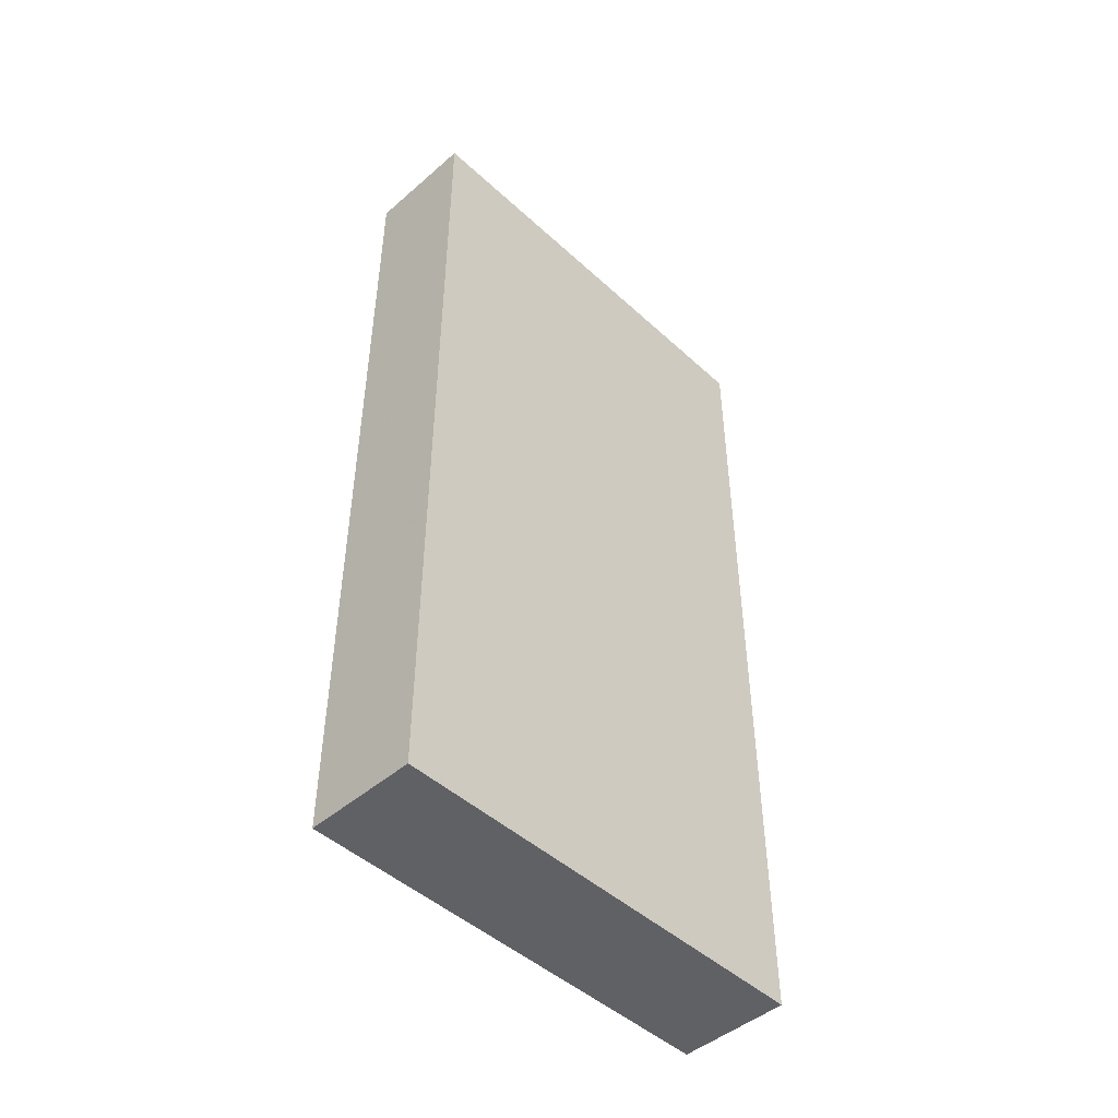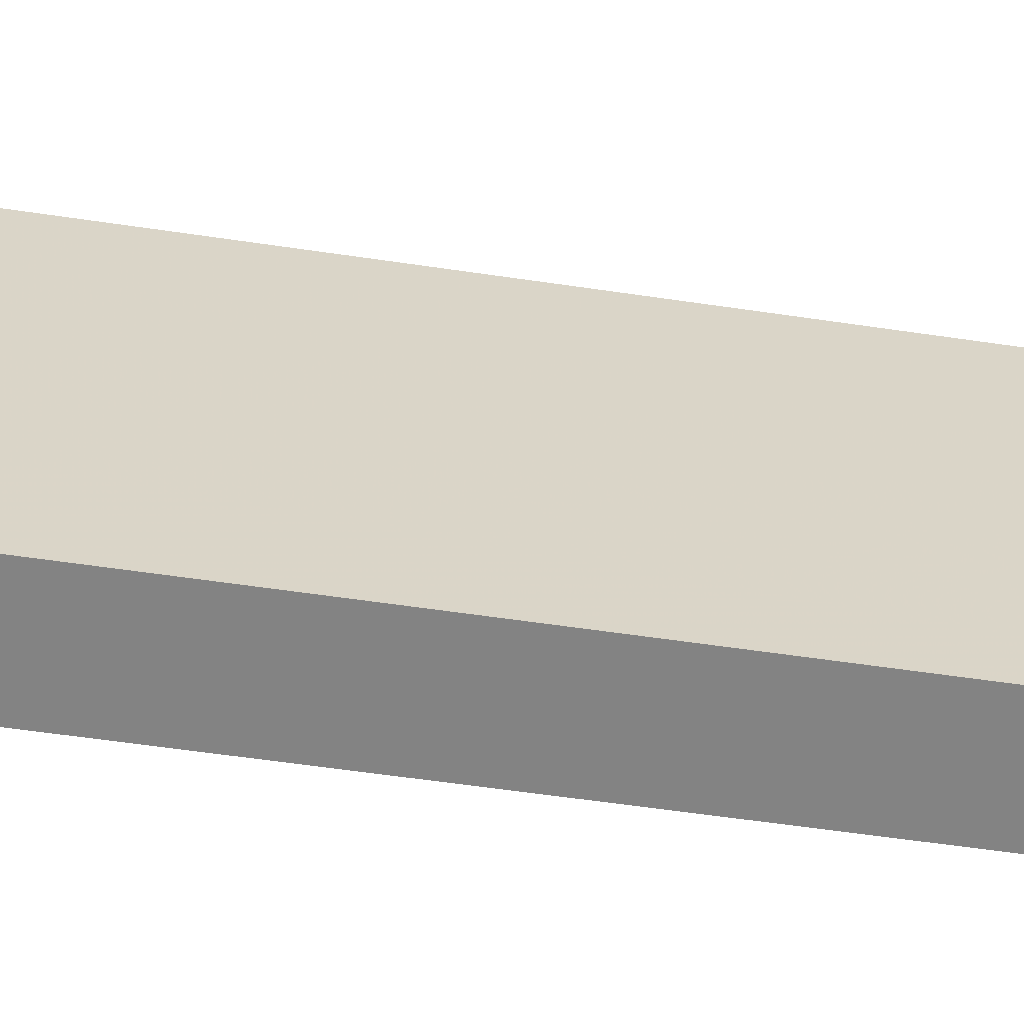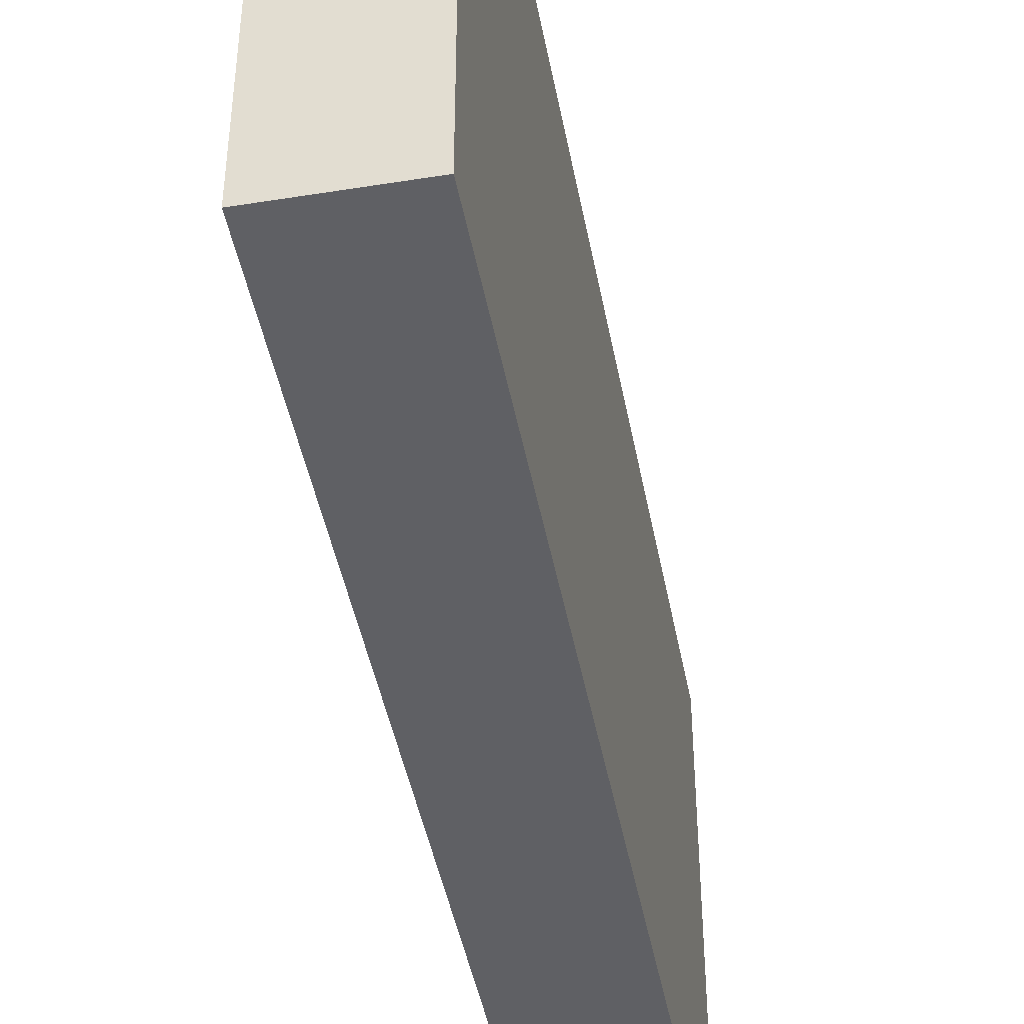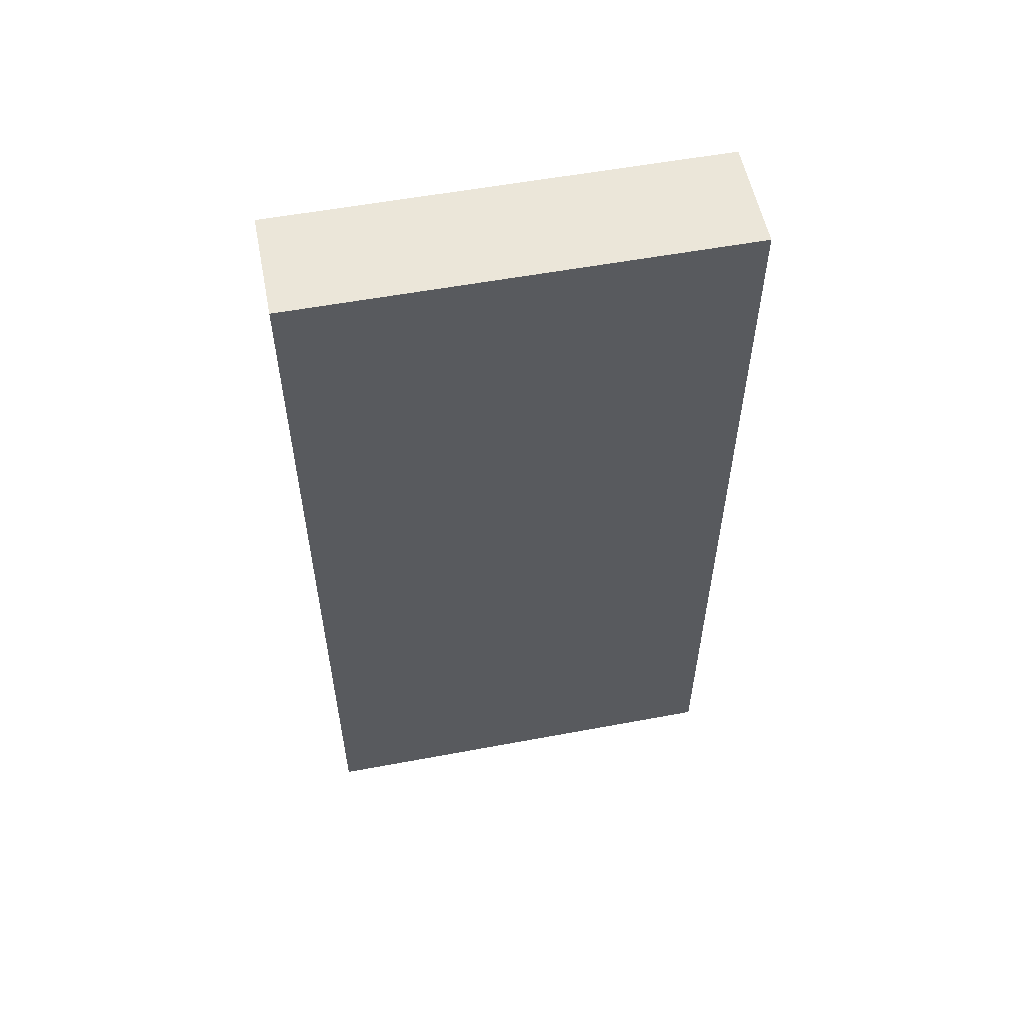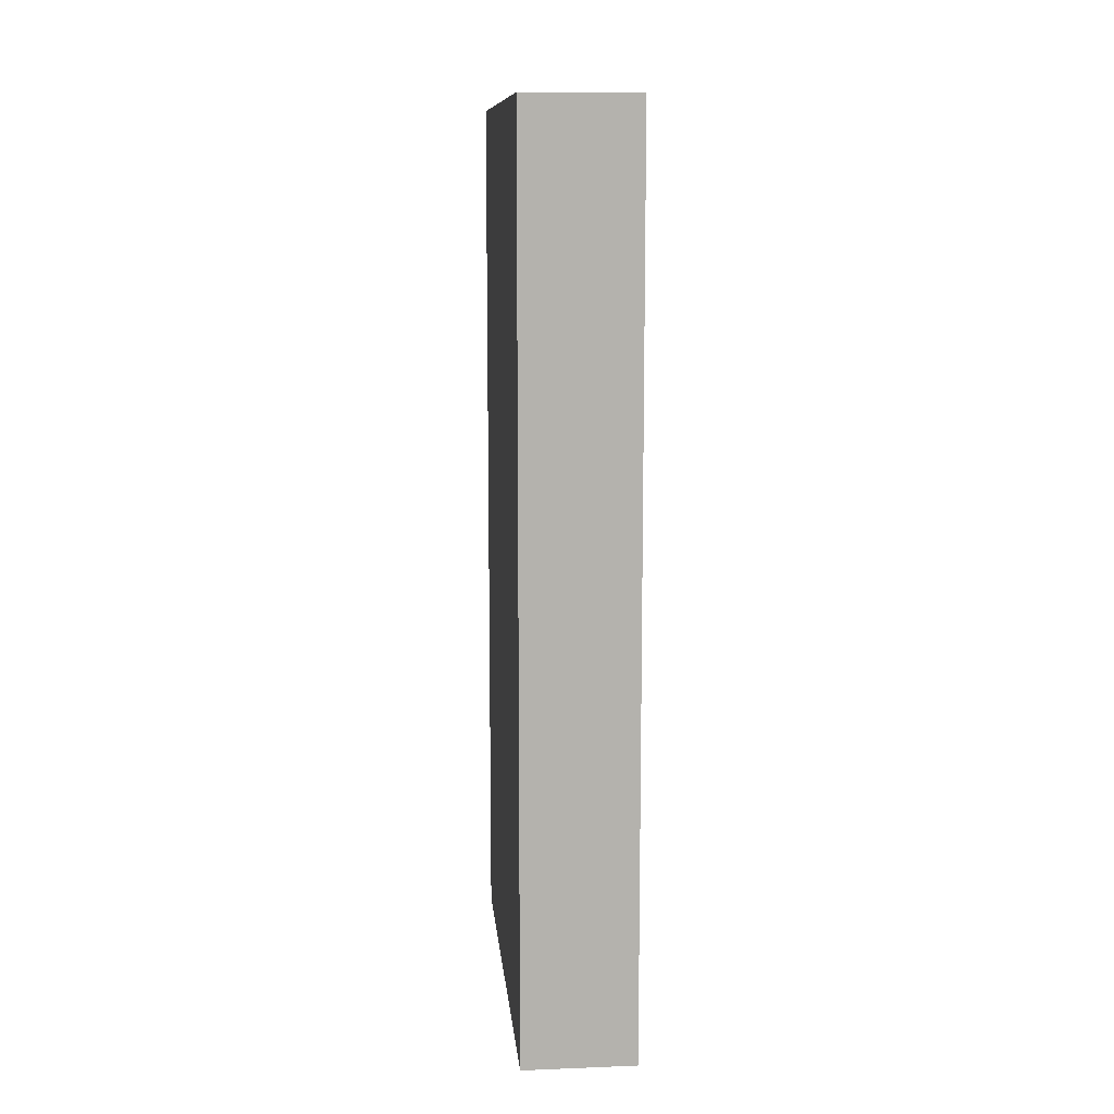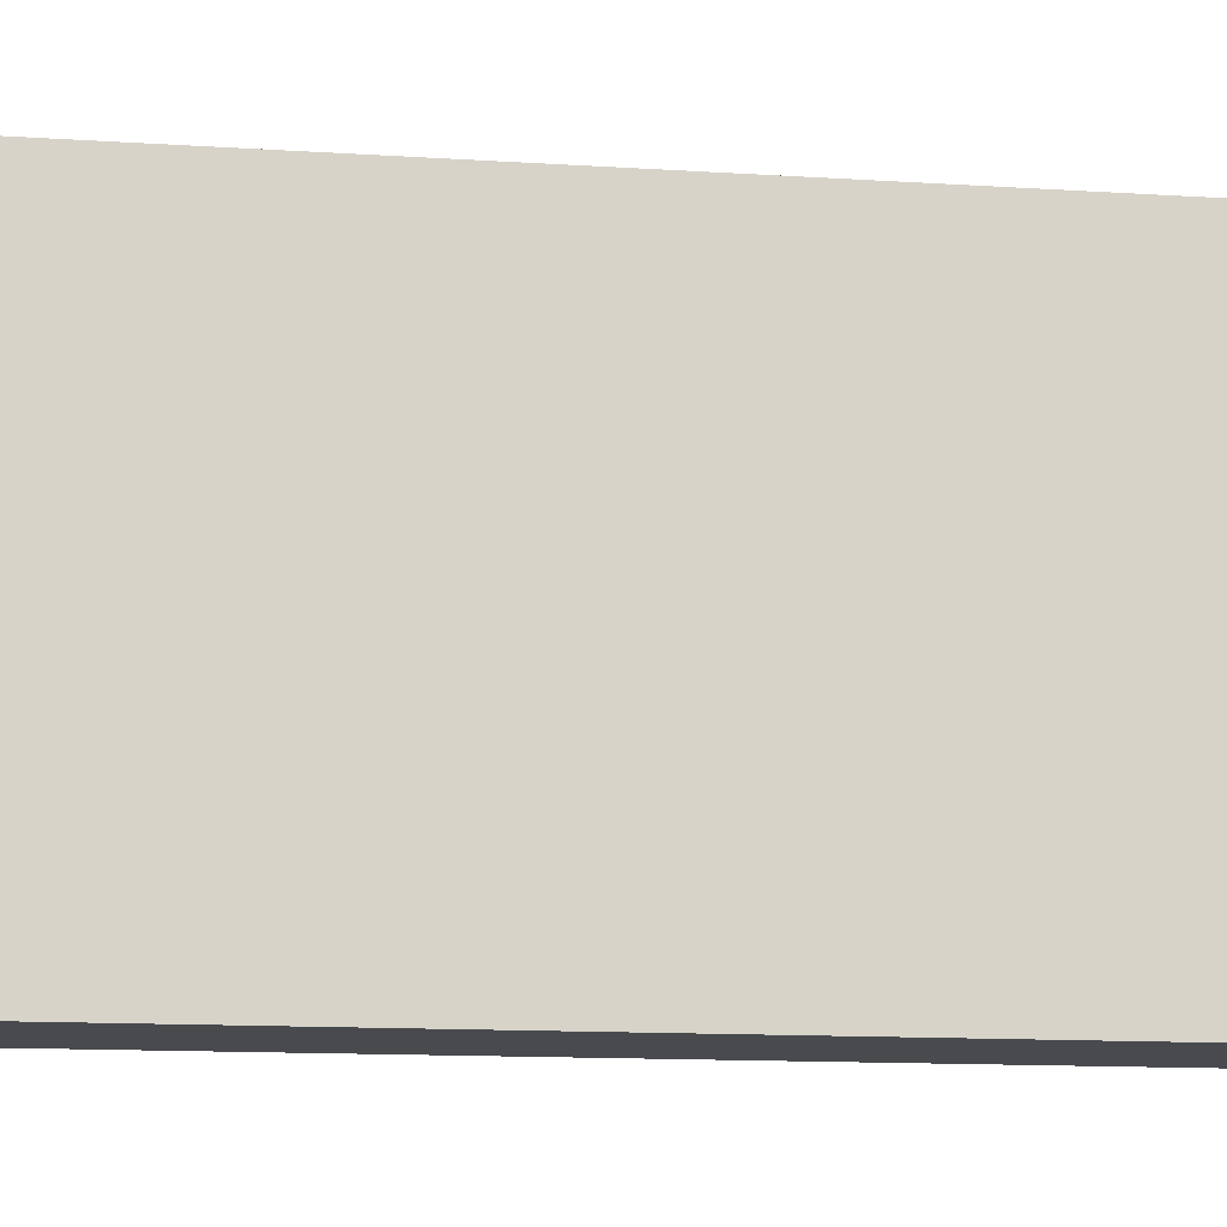
<metadata>
{"format":"obj","ext":"obj","renderer":"f3d","projection":"perspective","resolution":1024,"background":"white","views":[{"elev":-47.3,"azim":44.2,"up":"+Z"},{"elev":-61.0,"azim":-98.5,"up":"+Y"},{"elev":-44.8,"azim":10.6,"up":"+Y"},{"elev":55.8,"azim":-101.1,"up":"+Z"},{"elev":11.0,"azim":174.6,"up":"+Z"},{"elev":-13.2,"azim":81.6,"up":"+Y"}]}
</metadata>
<code>
v 1512 480 -128
v 1528 416 -128
v 1512 416 -128
v 1528 480 -128
v 1512 416 0
v 1528 480 0
v 1512 480 0
v 1528 416 0
f 1 2 3
f 1 4 2
f 5 6 7
f 5 8 6
f 7 4 1
f 7 6 4
f 8 3 2
f 8 5 3
f 5 1 3
f 5 7 1
f 6 2 4
f 6 8 2

</code>
